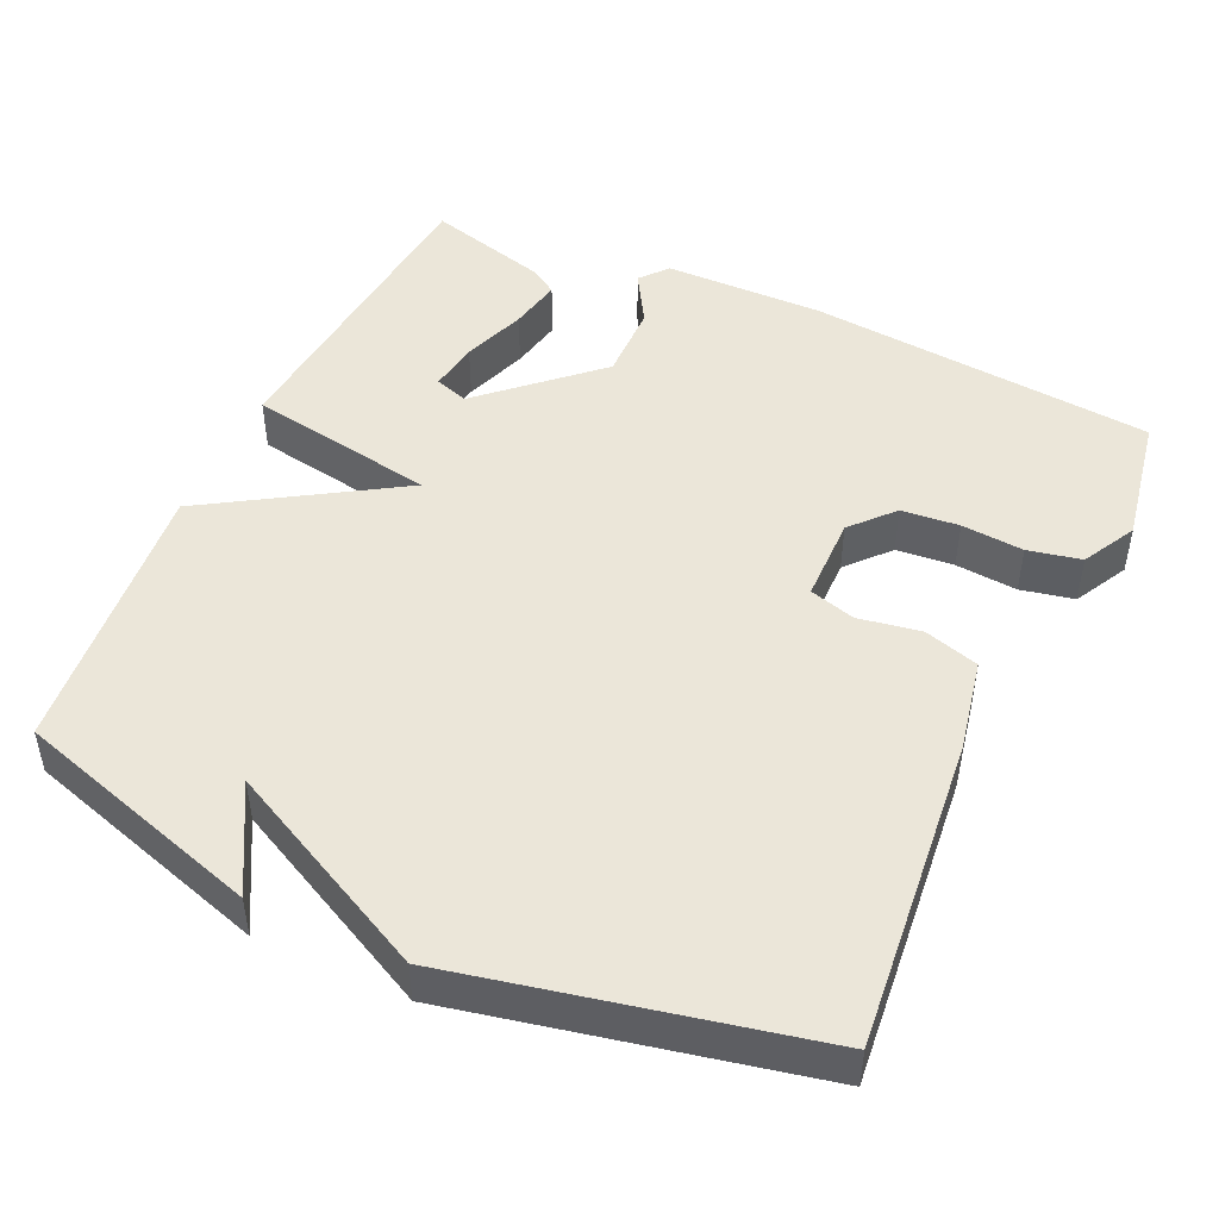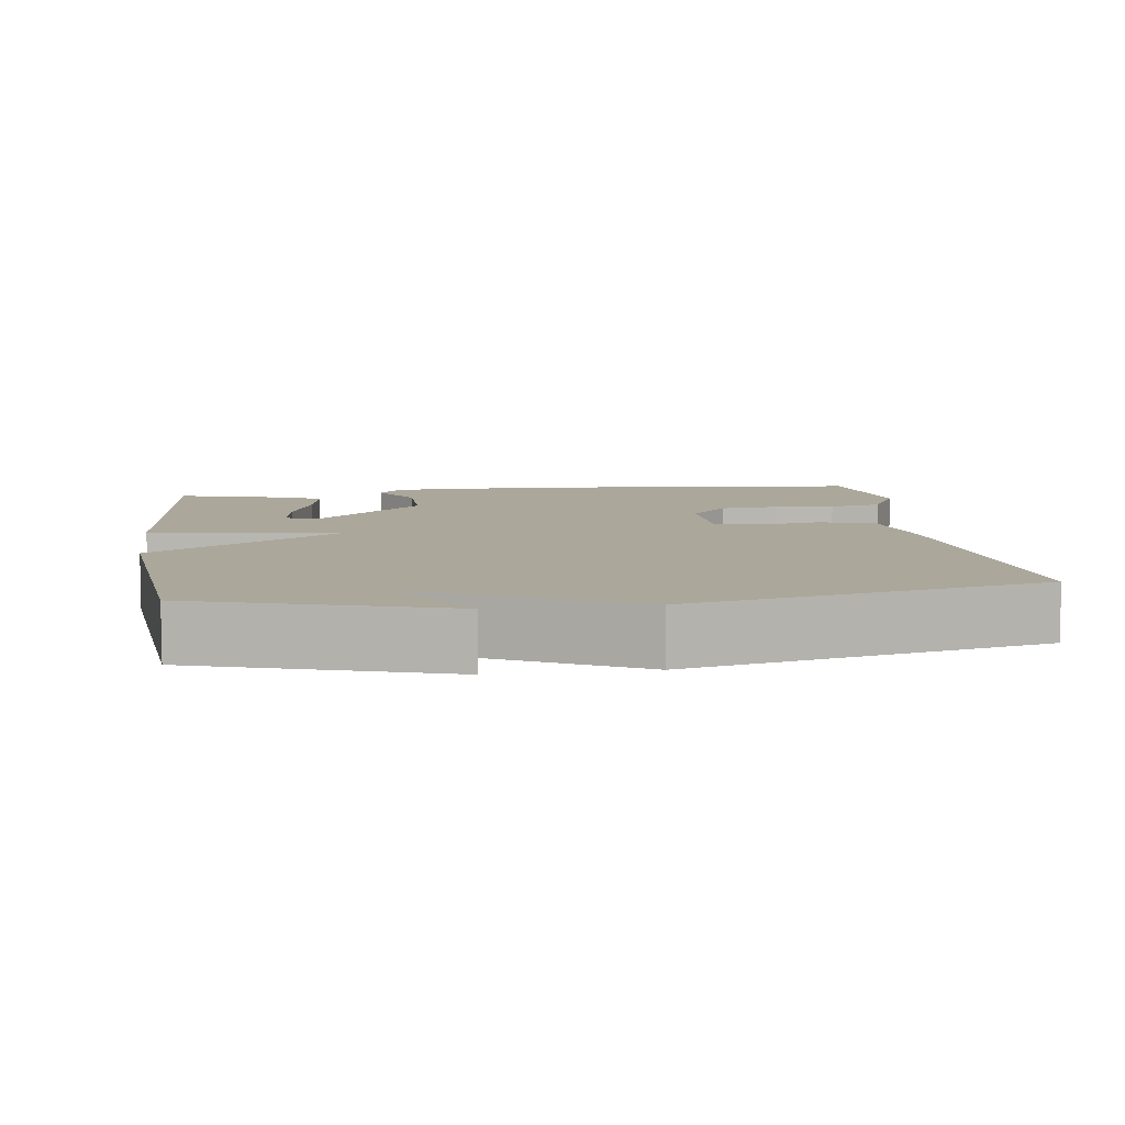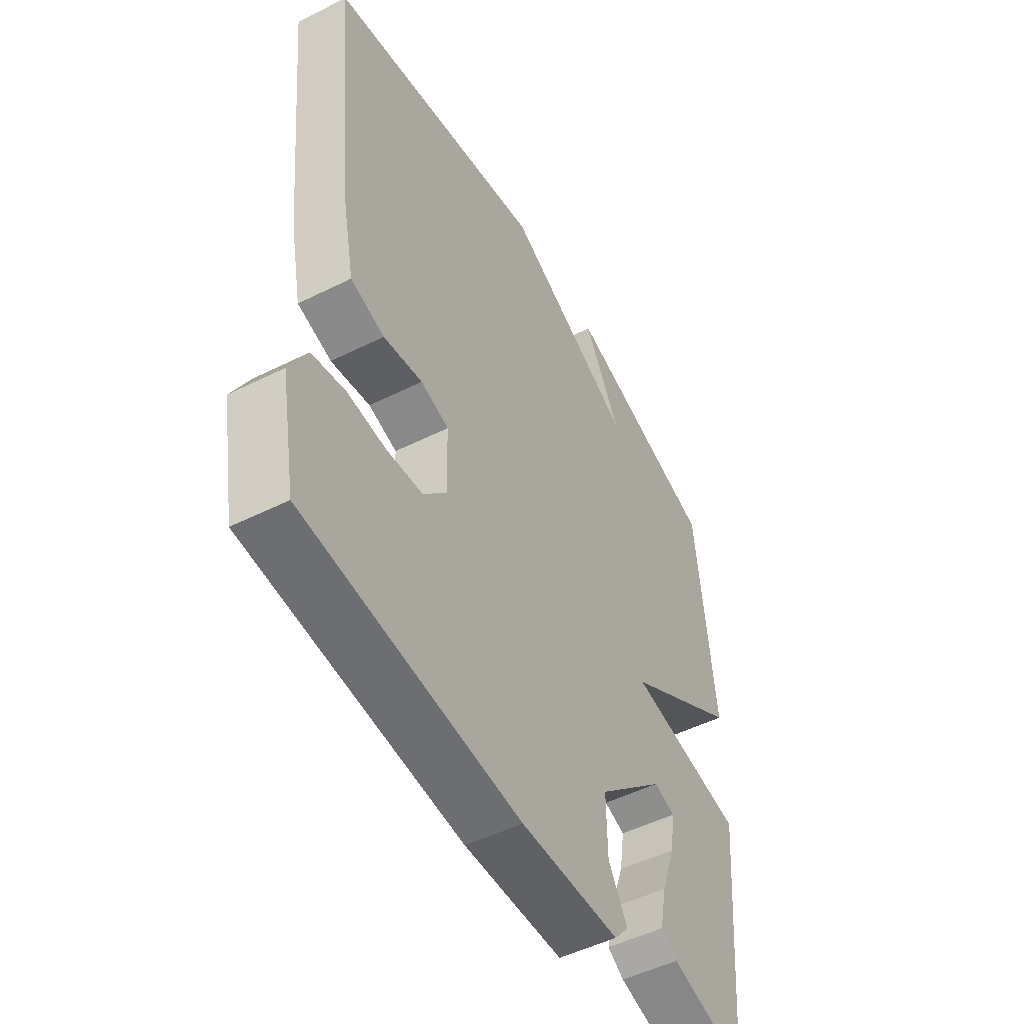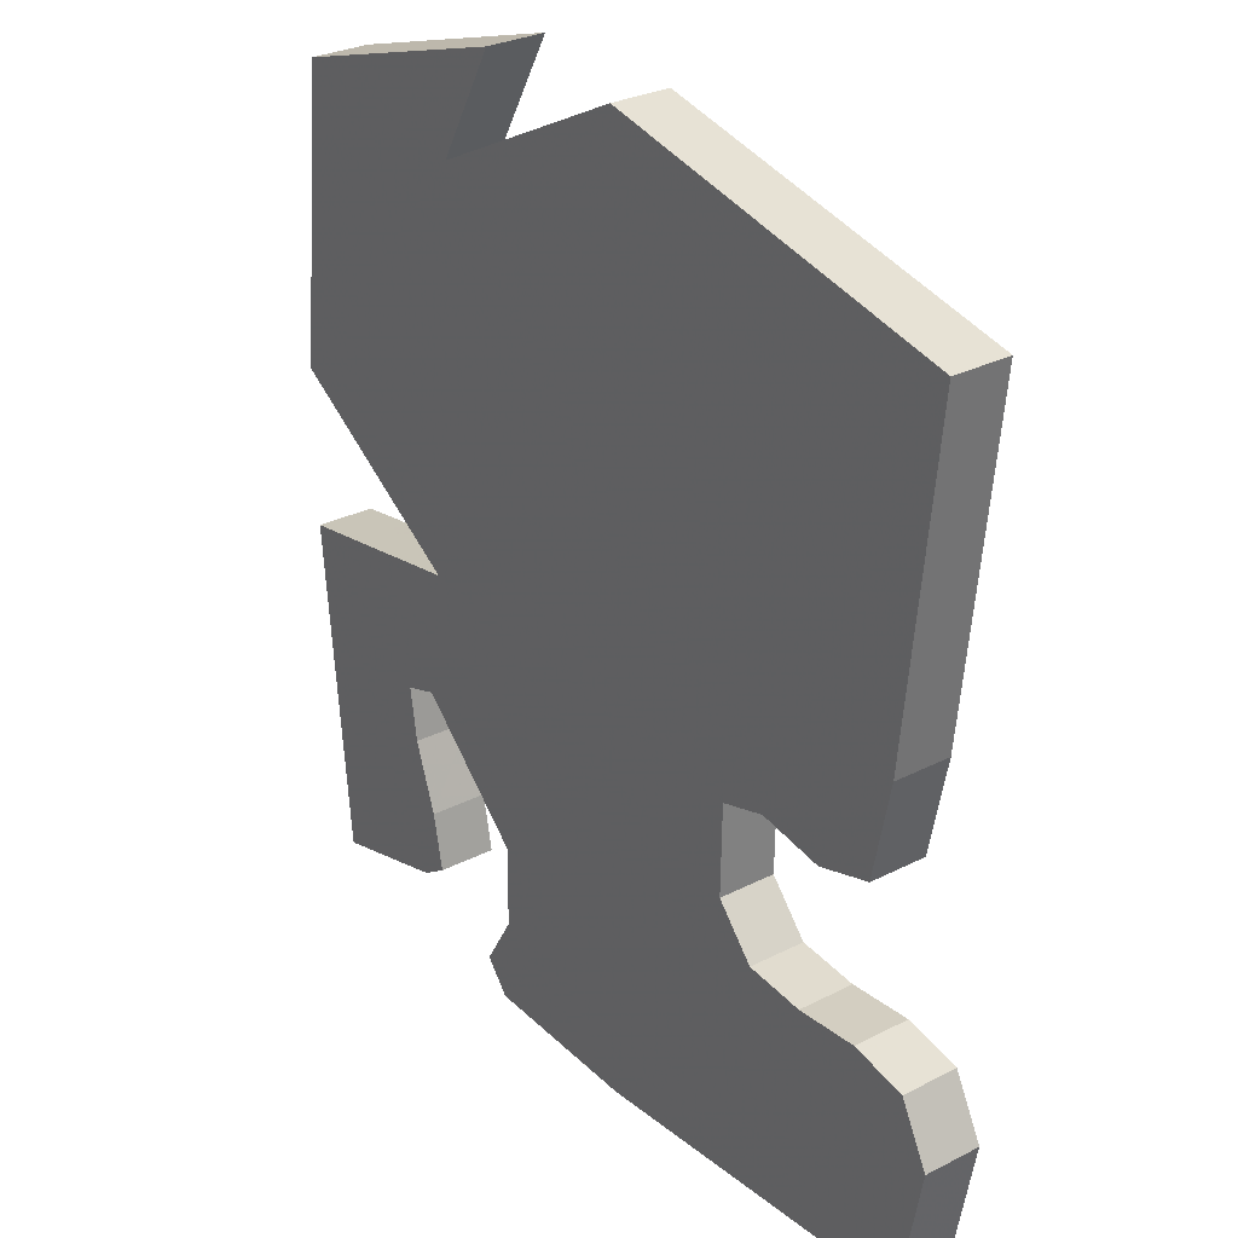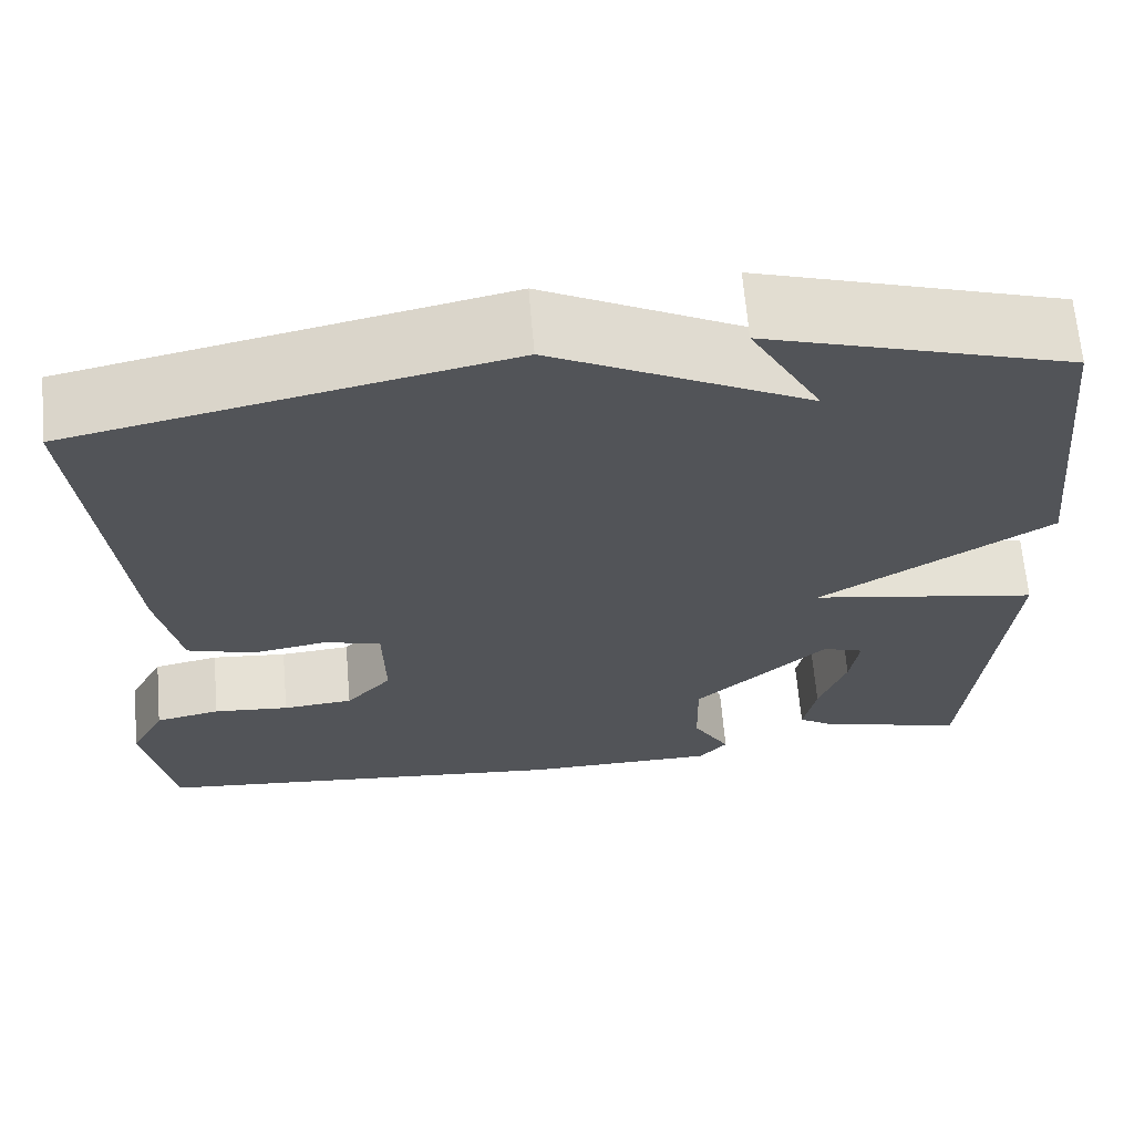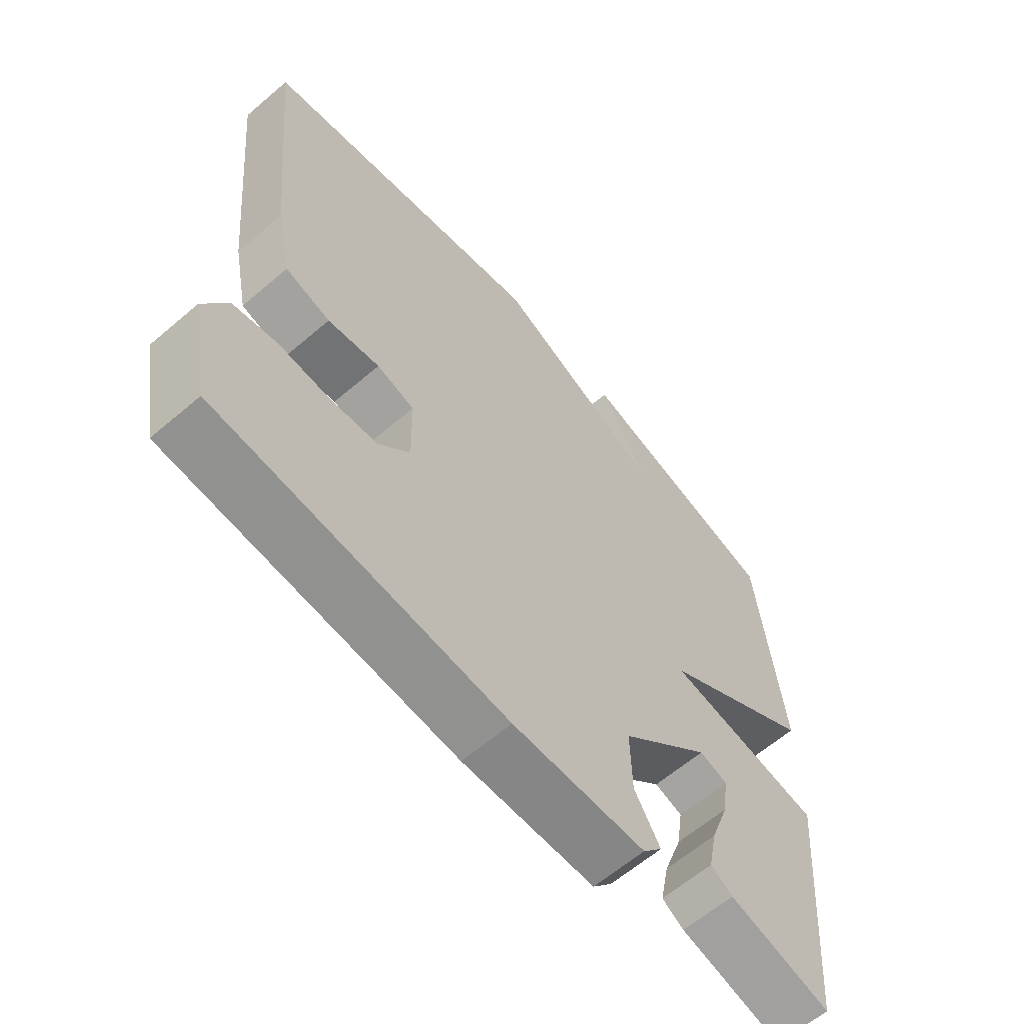
<metadata>
{"format":"obj","ext":"obj","renderer":"f3d","projection":"perspective","resolution":1024,"background":"white","views":[{"elev":47.6,"azim":24.8,"up":"+Y"},{"elev":8.1,"azim":-7.7,"up":"+Y"},{"elev":-50.1,"azim":118.8,"up":"+Z"},{"elev":29.6,"azim":53.2,"up":"+Z"},{"elev":66.2,"azim":175.1,"up":"+Z"},{"elev":-62.5,"azim":130.9,"up":"+Z"}]}
</metadata>
<code>
v 0.5 0.07 0.5
v 0.458 0.07 0.082
v 0.433 0.07 -0.042
v 0.36 0.07 -0.064
v 0.276 0.07 -0.05
v 0.215 0.07 -0.068
v 0.213 0.07 -0.183
v 0.263 0.07 -0.239
v 0.34 0.07 -0.246
v 0.423 0.07 -0.239
v 0.494 0.07 -0.254
v 0.532 0.07 -0.326
v 0.5 0.07 -0.5
v 0.037 0.07 -0.542
v -0.176 0.07 -0.539
v -0.207 0.07 -0.502
v -0.166 0.07 -0.432
v -0.164 0.07 -0.329
v -0.31 0.07 -0.194
v -0.355 0.07 -0.209
v -0.345 0.07 -0.276
v -0.315 0.07 -0.361
v -0.301 0.07 -0.432
v -0.336 0.07 -0.455
v -0.5 0.07 -0.5
v -0.538 0.07 -0.076
v -0.287 0.07 -0.033
v -0.538 0.07 0.124
v -0.5 0.07 0.5
v -0.17 0.07 0.601
v -0.248 0.07 0.461
v 0.03 0.07 0.601
v 0.5 0 0.5
v 0.458 0 0.082
v 0.433 0 -0.042
v 0.36 0 -0.064
v 0.276 0 -0.05
v 0.215 0 -0.068
v 0.213 0 -0.183
v 0.263 0 -0.239
v 0.34 0 -0.246
v 0.423 0 -0.239
v 0.494 0 -0.254
v 0.532 0 -0.326
v 0.5 0 -0.5
v 0.037 0 -0.542
v -0.176 0 -0.539
v -0.207 0 -0.502
v -0.166 0 -0.432
v -0.164 0 -0.329
v -0.31 0 -0.194
v -0.355 0 -0.209
v -0.345 0 -0.276
v -0.315 0 -0.361
v -0.301 0 -0.432
v -0.336 0 -0.455
v -0.5 0 -0.5
v -0.538 0 -0.076
v -0.287 0 -0.033
v -0.538 0 0.124
v -0.5 0 0.5
v -0.17 0 0.601
v -0.248 0 0.461
v 0.03 0 0.601
f 3 4 5
f 2 3 5
f 1 2 5
f 32 1 5
f 31 32 5
f 28 29 30 31
f 31 5 6
f 28 31 6
f 27 28 6
f 26 27 6 7
f 24 25 26
f 23 24 26
f 22 23 26
f 21 22 26
f 20 21 26
f 19 20 26
f 19 26 7 8
f 18 19 8 9
f 12 13 14
f 11 12 14
f 10 11 14
f 9 10 14
f 18 9 14
f 17 18 14
f 14 15 16 17
f 37 36 35
f 37 35 34
f 37 34 33
f 37 33 64
f 37 64 63
f 63 62 61 60
f 38 37 63
f 38 63 60
f 38 60 59
f 39 38 59 58
f 58 57 56
f 58 56 55
f 58 55 54
f 58 54 53
f 58 53 52
f 58 52 51
f 40 39 58 51
f 41 40 51 50
f 46 45 44
f 46 44 43
f 46 43 42
f 46 42 41
f 46 41 50
f 46 50 49
f 49 48 47 46
f 1 33 34 2
f 2 34 35 3
f 3 35 36 4
f 4 36 37 5
f 5 37 38 6
f 6 38 39 7
f 7 39 40 8
f 8 40 41 9
f 9 41 42 10
f 10 42 43 11
f 11 43 44 12
f 12 44 45 13
f 13 45 46 14
f 14 46 47 15
f 15 47 48 16
f 16 48 49 17
f 17 49 50 18
f 18 50 51 19
f 19 51 52 20
f 20 52 53 21
f 21 53 54 22
f 22 54 55 23
f 23 55 56 24
f 24 56 57 25
f 25 57 58 26
f 26 58 59 27
f 27 59 60 28
f 28 60 61 29
f 29 61 62 30
f 30 62 63 31
f 31 63 64 32
f 32 64 33 1

</code>
